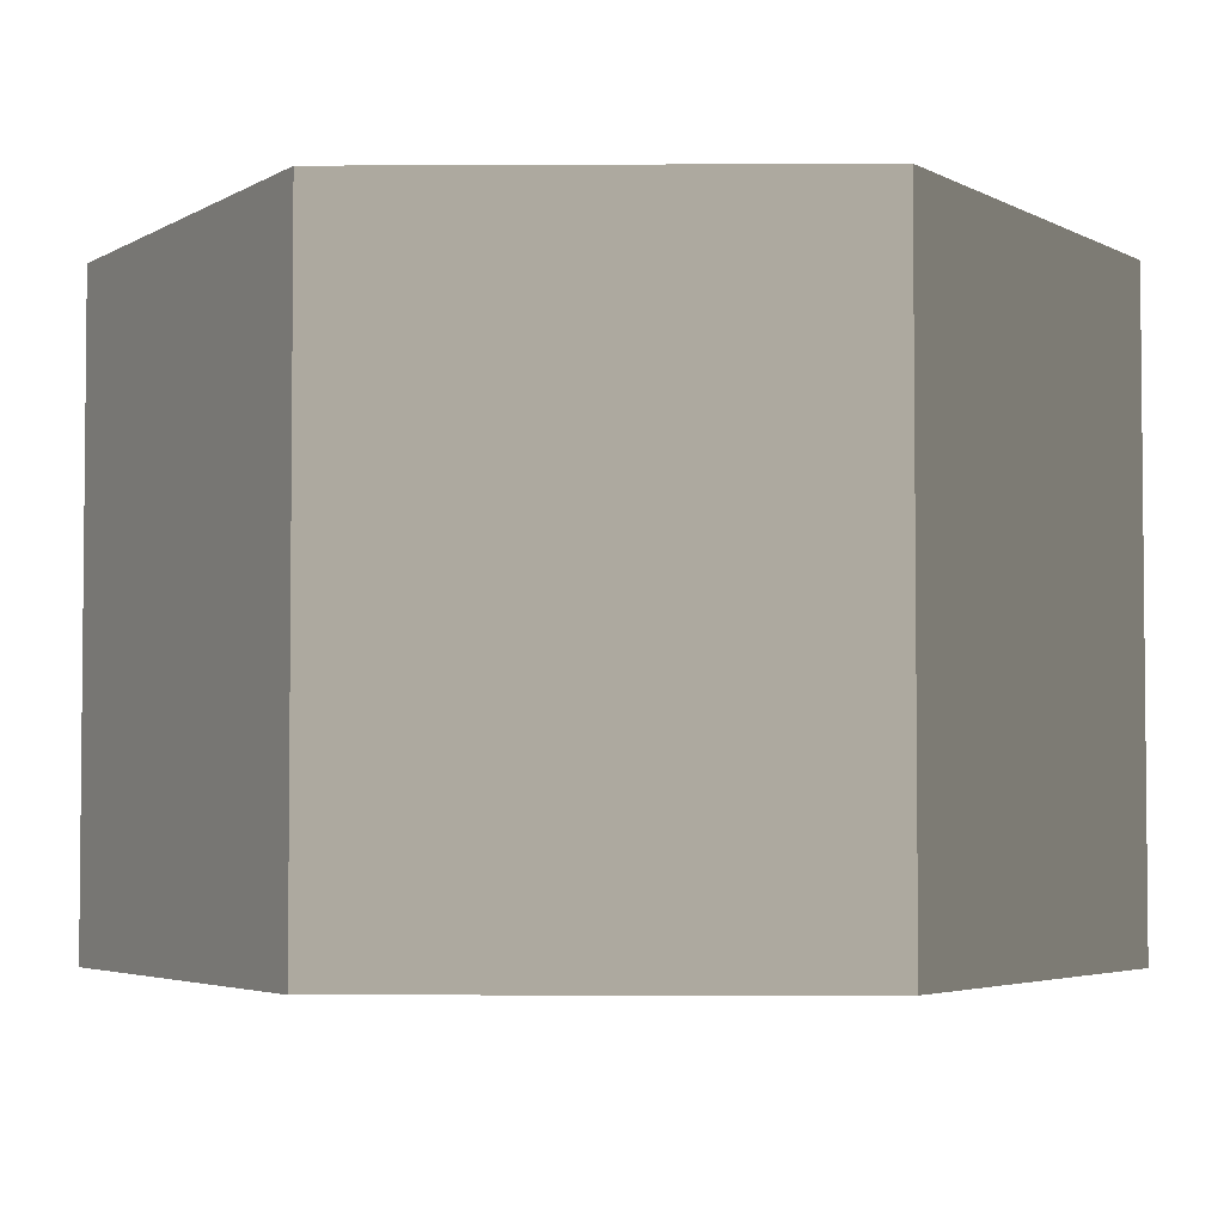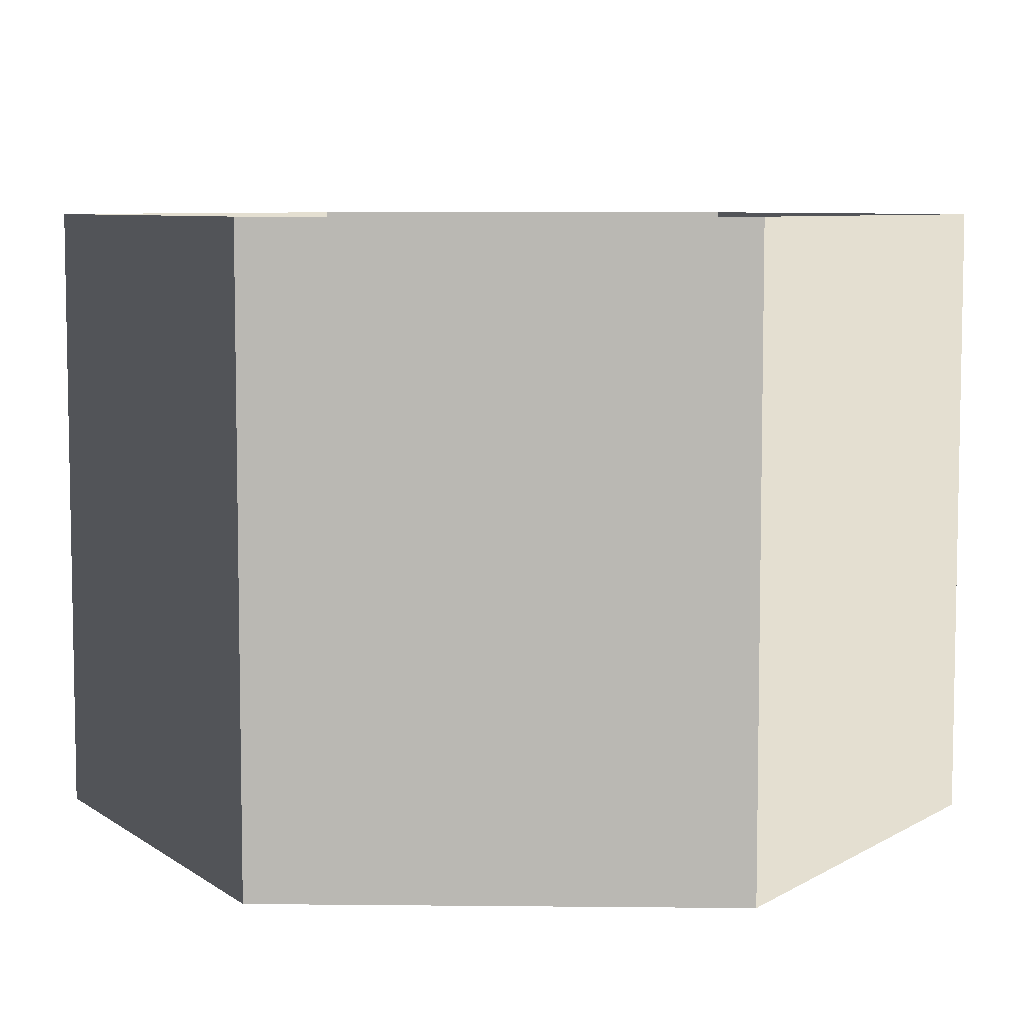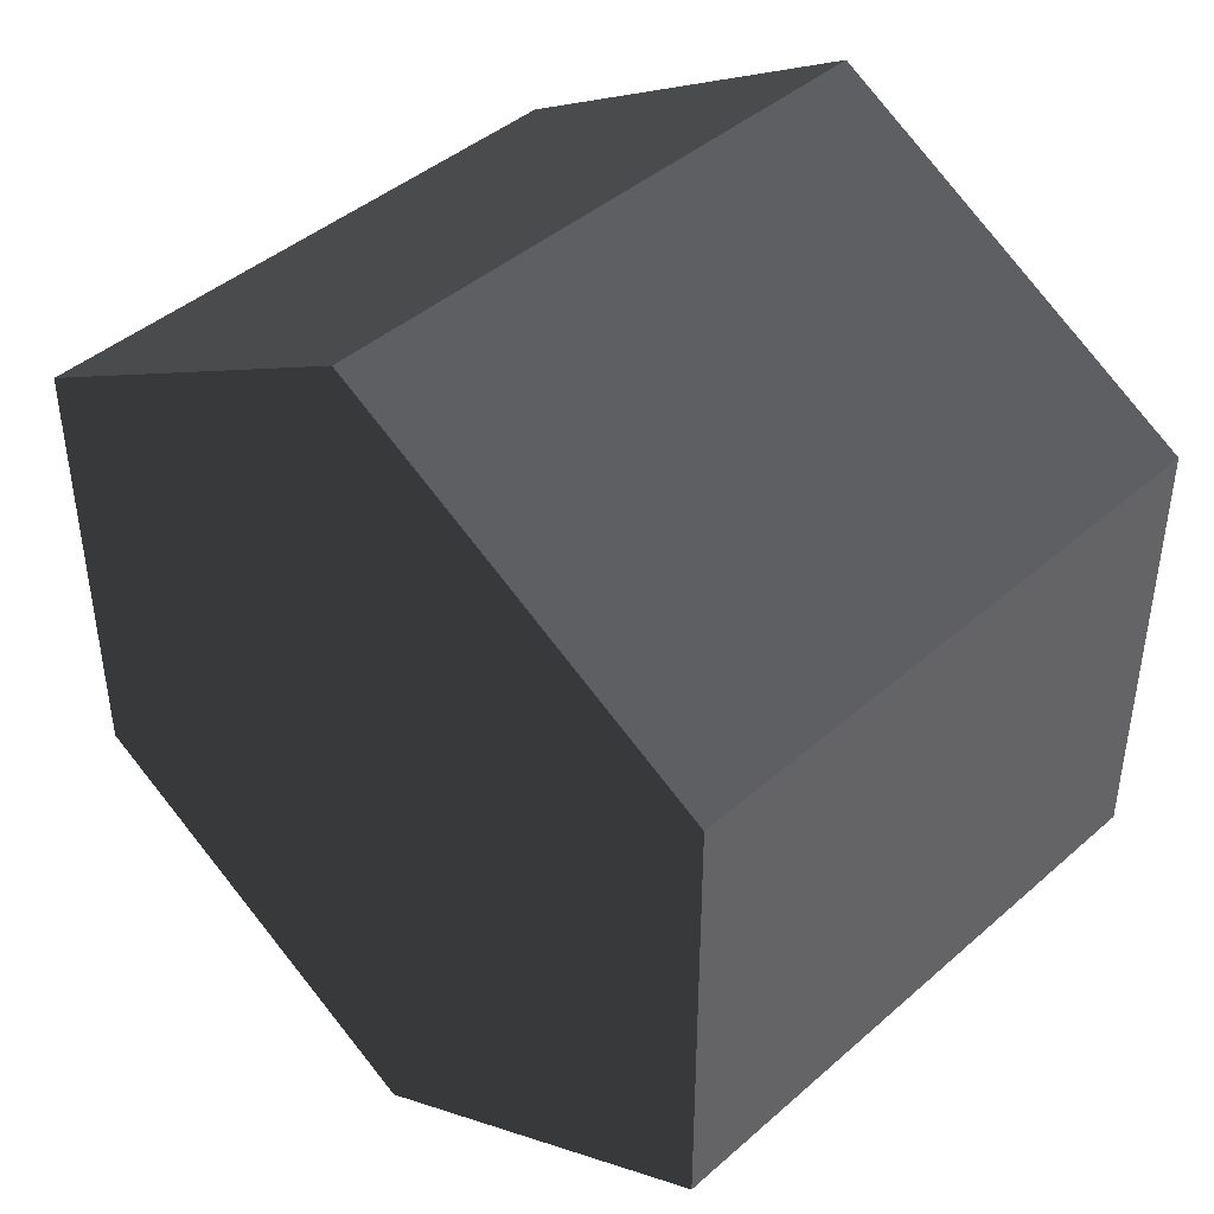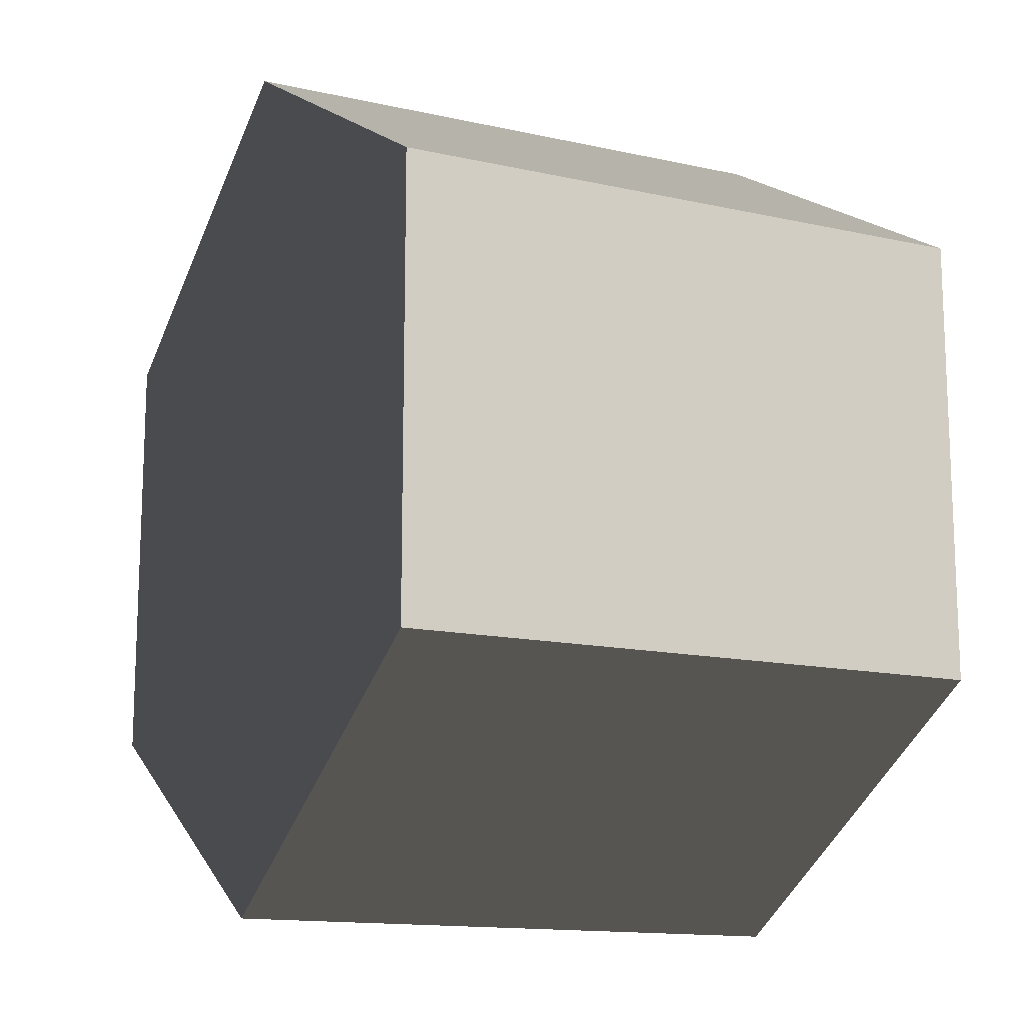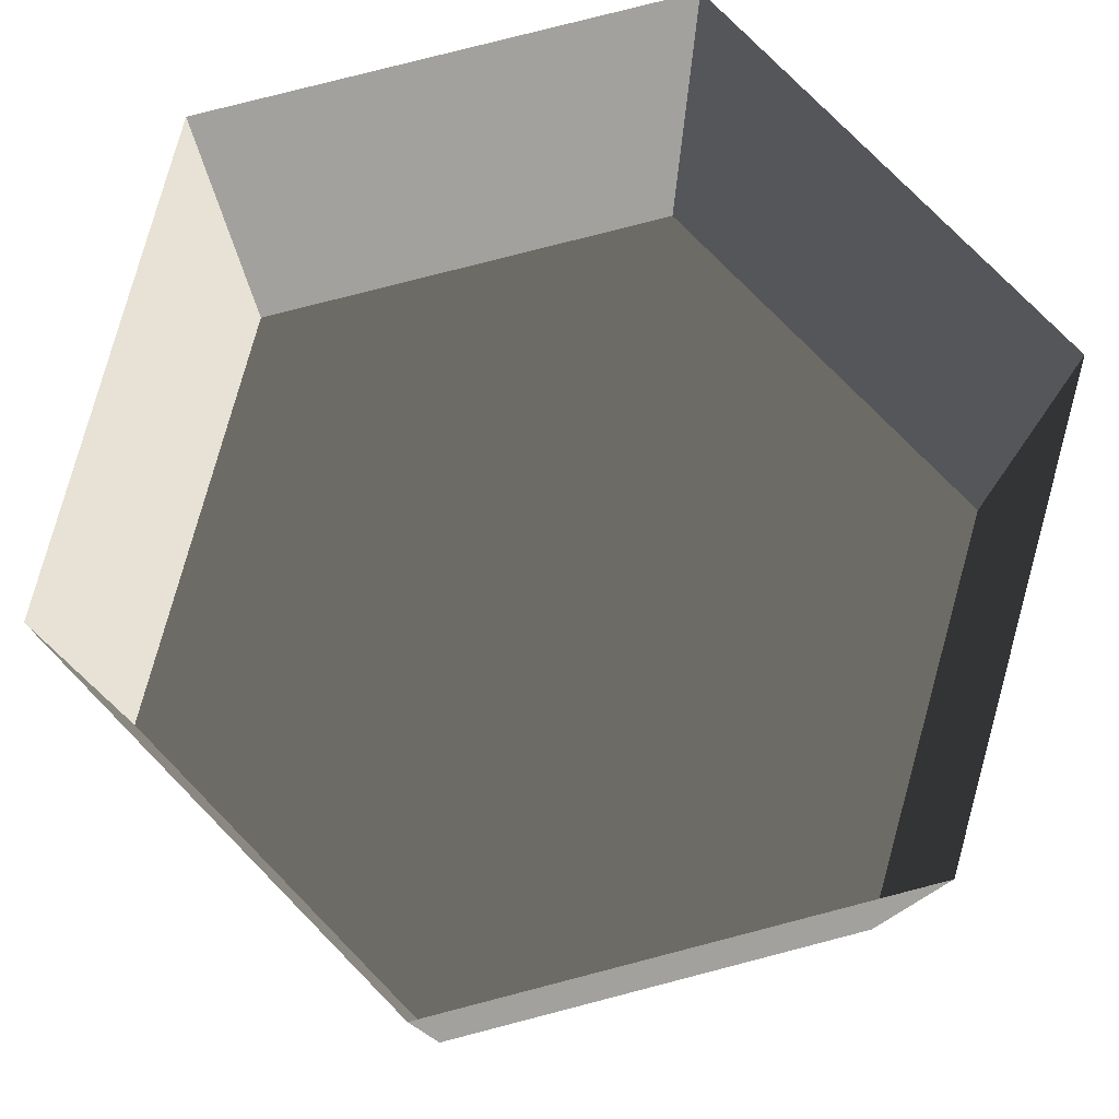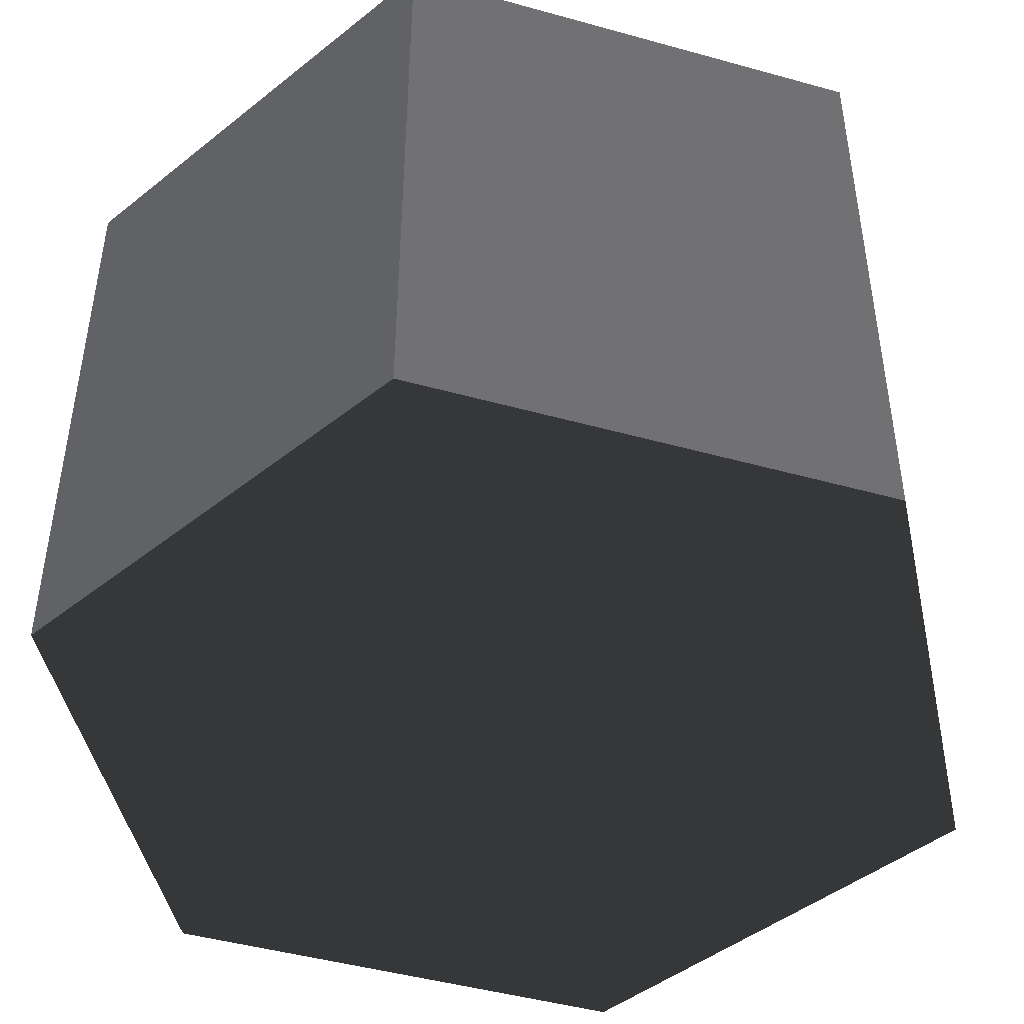
<metadata>
{"format":"obj","ext":"obj","renderer":"f3d","projection":"perspective","resolution":1024,"background":"white","views":[{"elev":-3.8,"azim":-29.0,"up":"+Z"},{"elev":7.0,"azim":-88.3,"up":"+Z"},{"elev":42.9,"azim":-136.0,"up":"+Y"},{"elev":-14.1,"azim":-116.2,"up":"+Y"},{"elev":78.6,"azim":-44.5,"up":"+Z"},{"elev":-46.0,"azim":-167.7,"up":"+Z"}]}
</metadata>
<code>
v -1.349e-05 12 -12
v 10.39 6 -12
v 10.39 6 3.994
v -1.349e-05 12 3.994
v 10.39 6 -12
v 10.39 -6 -12
v 10.39 -6 3.994
v 10.39 6 3.994
v 10.39 -6 -12
v -1.349e-05 -12 -12
v -1.349e-05 -12 3.994
v 10.39 -6 3.994
v -1.349e-05 -12 -12
v -10.39 -6 -12
v -10.39 -6 3.994
v -1.349e-05 -12 3.994
v -10.39 -6 -12
v -10.39 6 -12
v -10.39 6 3.994
v -10.39 -6 3.994
v -10.39 6 -12
v -1.349e-05 12 -12
v -1.349e-05 12 3.994
v -10.39 6 3.994
v -1.349e-05 -12 -12
v 10.39 -6 -12
v 10.39 6 -12
v -1.349e-05 12 -12
v -10.39 -6 -12
v -10.39 6 -12
g Cylinder_006_2391_133
f 1 3 2
f 1 4 3
f 5 7 6
f 5 8 7
f 9 11 10
f 9 12 11
f 13 15 14
f 13 16 15
f 17 19 18
f 17 20 19
f 21 23 22
f 21 24 23
f 25 27 26
f 27 25 28
f 28 25 29
f 28 29 30

</code>
